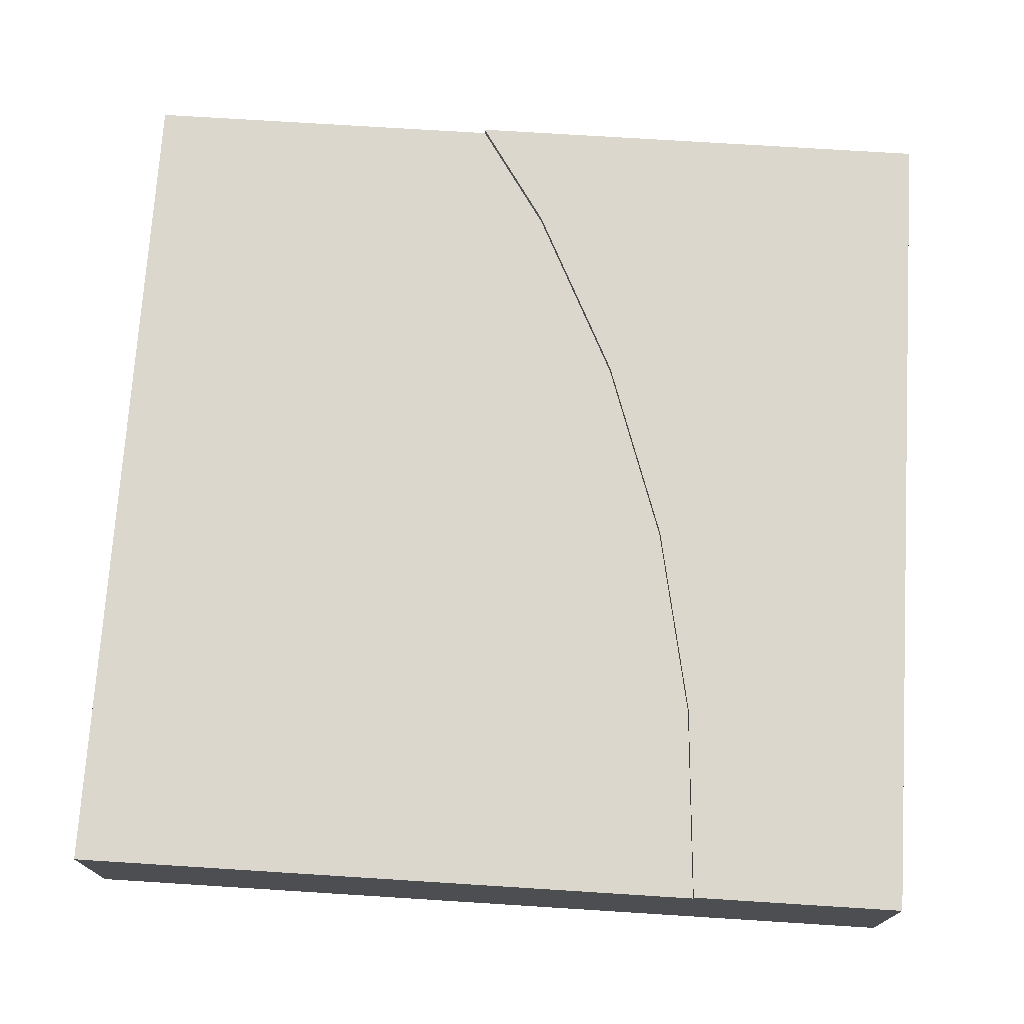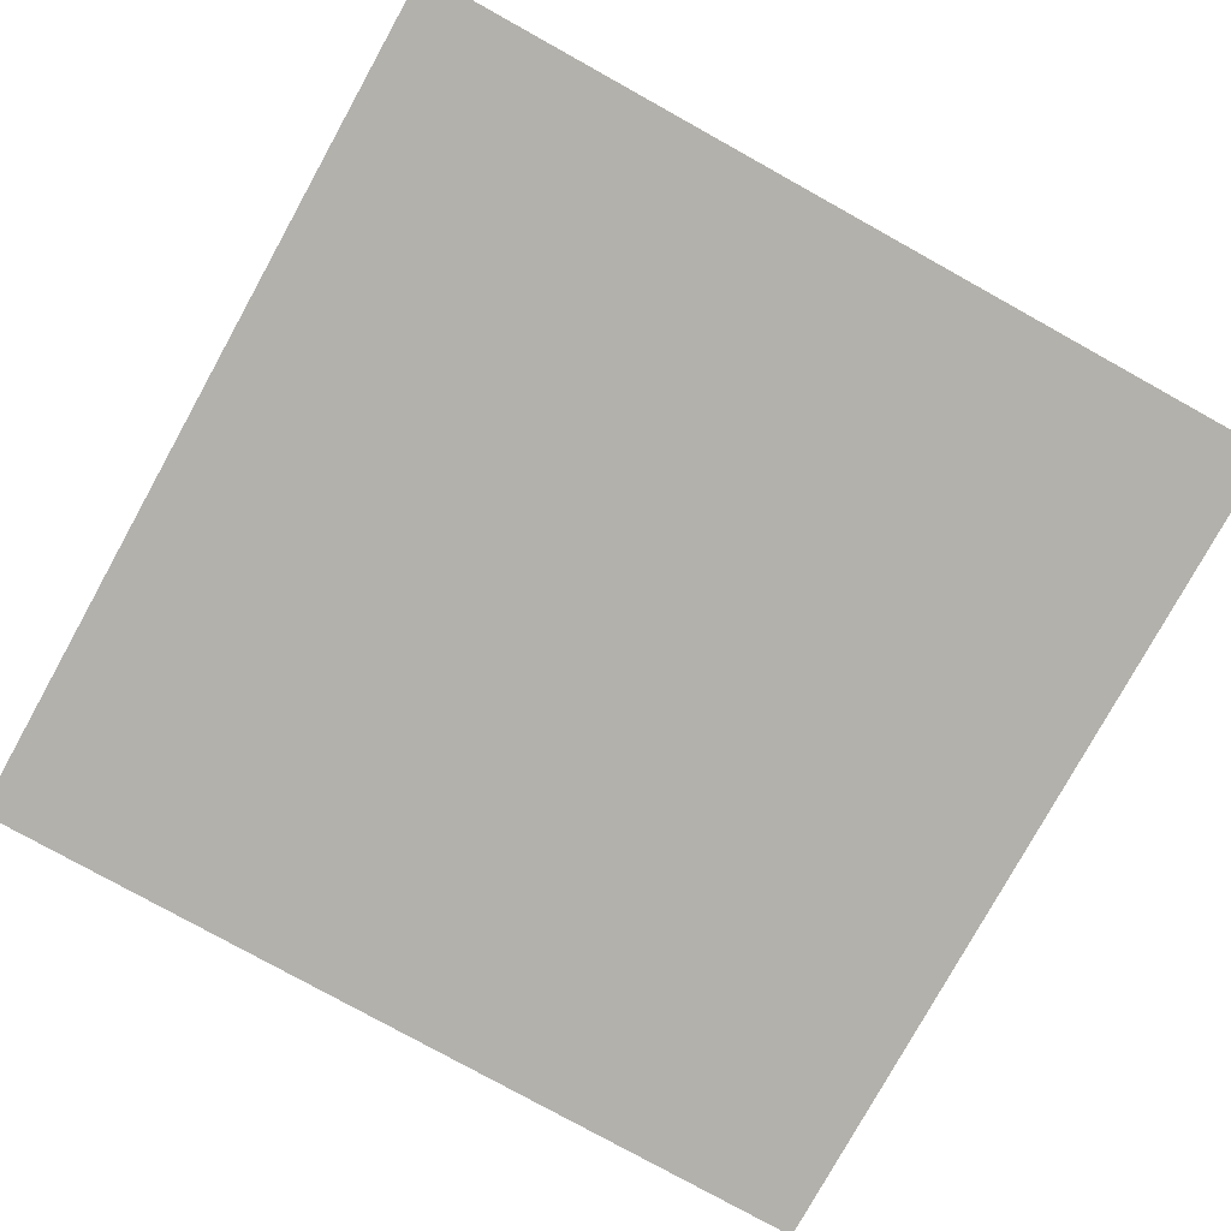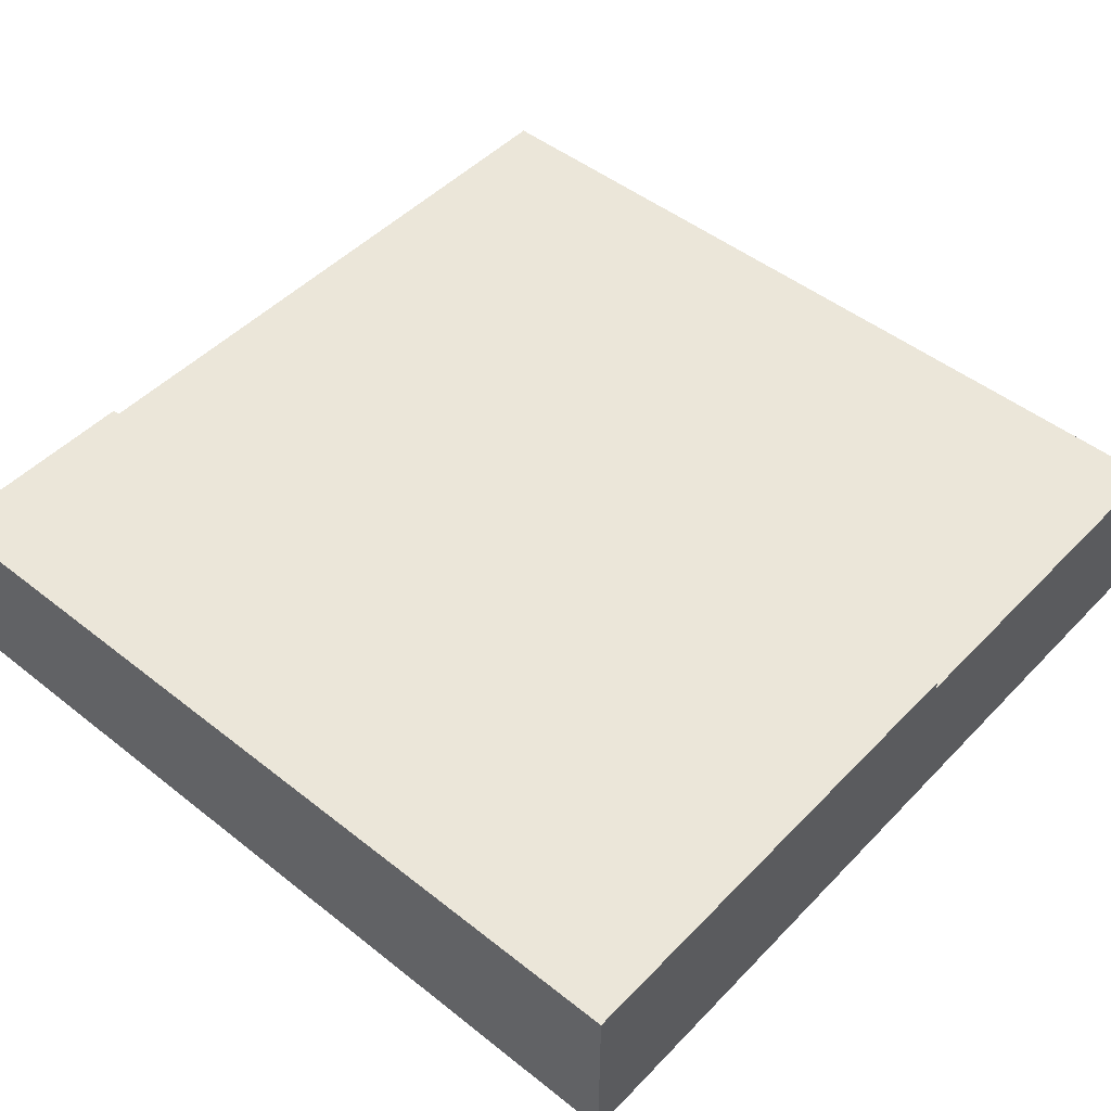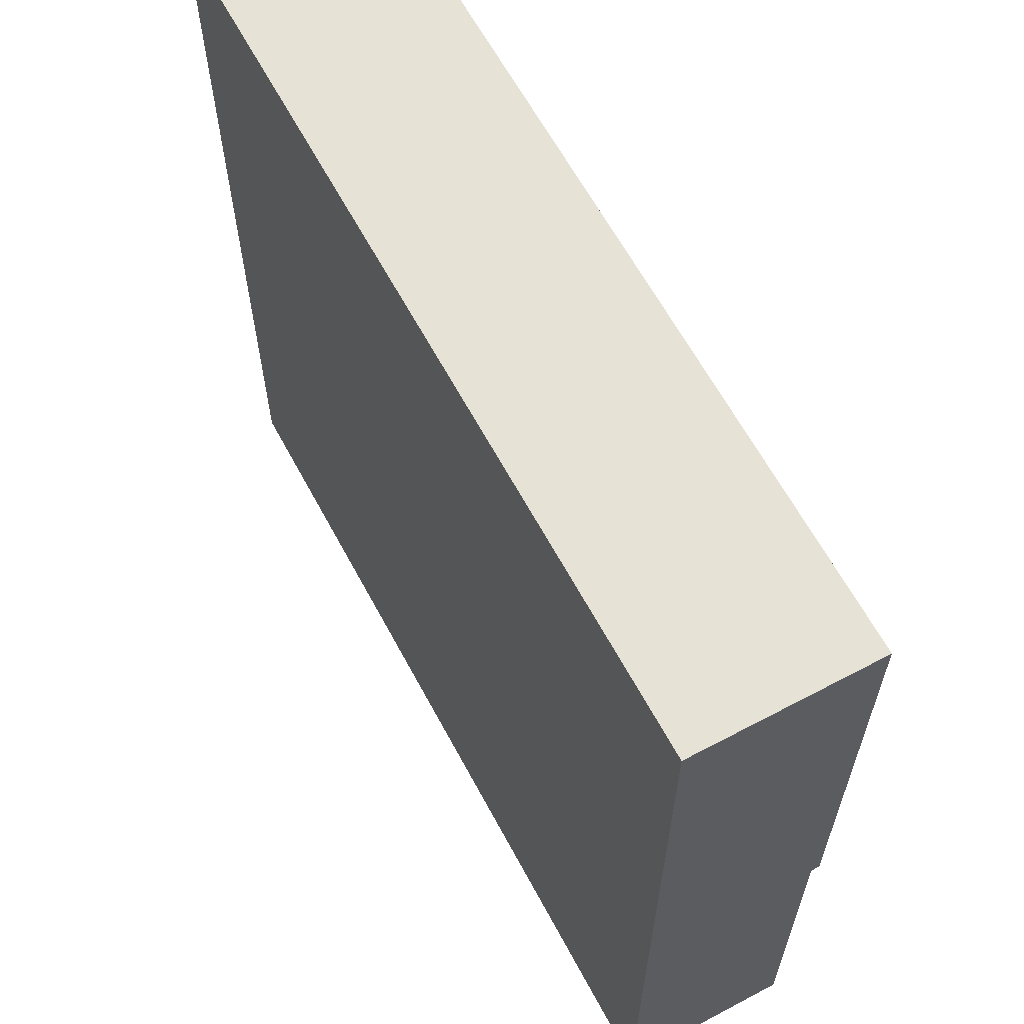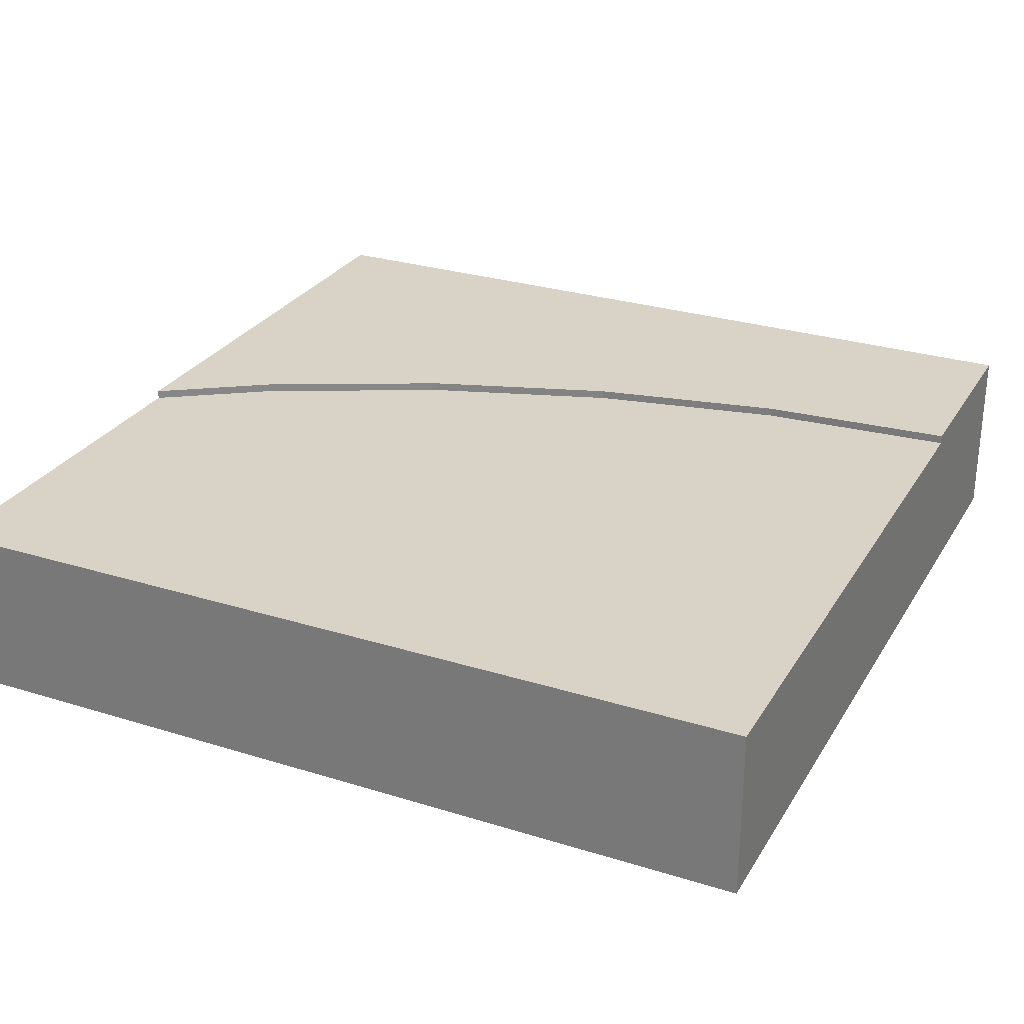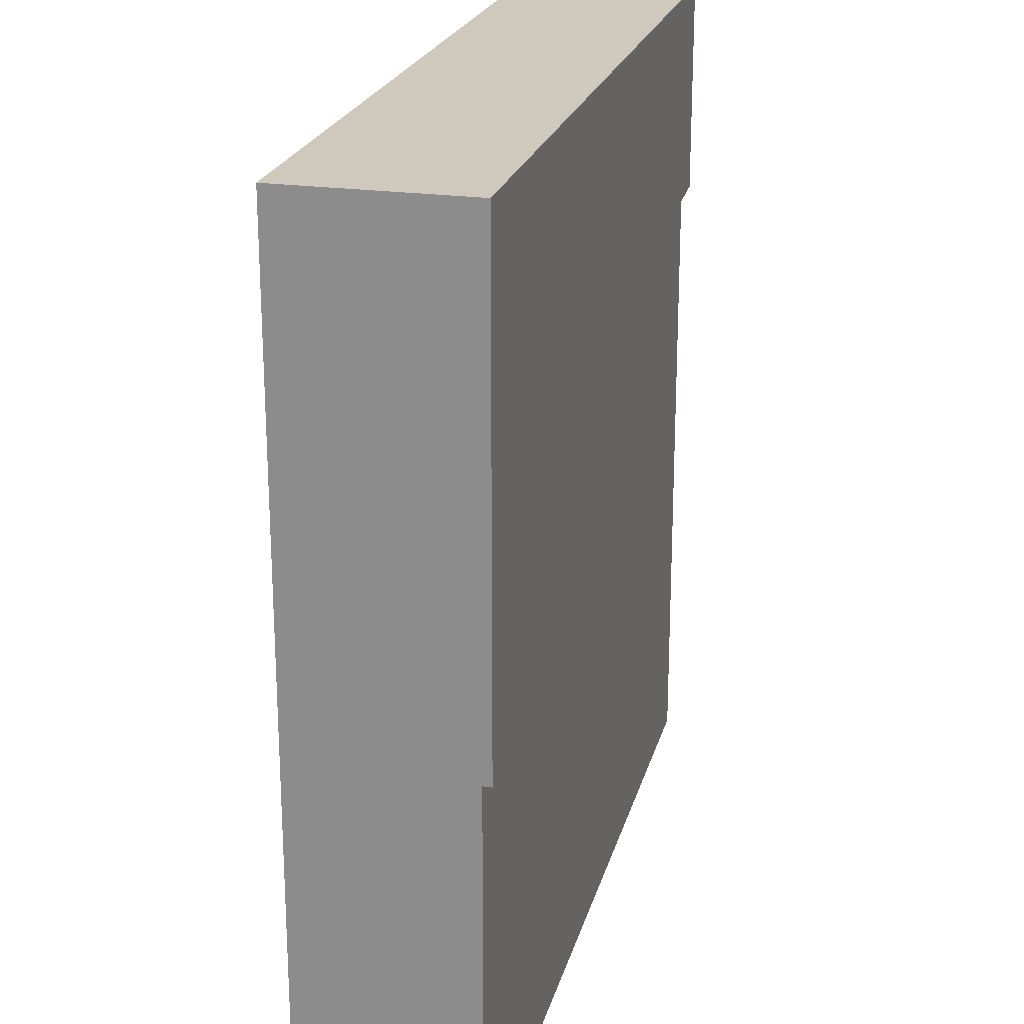
<metadata>
{"format":"obj","ext":"obj","renderer":"f3d","projection":"perspective","resolution":1024,"background":"white","views":[{"elev":73.3,"azim":-86.4,"up":"+Y"},{"elev":-79.0,"azim":-29.0,"up":"+Y"},{"elev":48.4,"azim":41.4,"up":"+Y"},{"elev":63.1,"azim":61.8,"up":"+Z"},{"elev":28.0,"azim":-154.7,"up":"+Y"},{"elev":22.5,"azim":103.9,"up":"+Z"}]}
</metadata>
<code>
v 0.6697 0.2 0.6168
v 0.4529 0.2 0.6904
v 0.4529 0.21 0.6904
v 0.6697 0.21 0.6168
v 0 0.2 0
v 0 0.2 0.75
v 0.2284 0.2 0.735
v 0.875 0.2 0.5155
v 1 0.2 0.432
v 1 0.2 0
v 0 0.1 0
v 0 0.1 0.75
v 1 0.1 0
v 1 0.1 0.432
v 1 0.21 0.432
v 1 0.21 1
v 1 0 1
v 1 0 0
v 0.875 0.21 0.5155
v 0.2284 0.21 0.735
v 0 0.21 0.75
v 0 0.21 1
v 0 0 0
v 0 0 1
g Mesh1 Group1 Model
f 2 4 1
f 2 3 4
f 10 8 9
f 5 6 7
f 5 7 2
f 5 2 1
f 5 1 8
f 5 8 10
f 11 6 5
f 11 12 6
f 13 5 10
f 13 11 5
f 14 10 9
f 14 13 10
f 16 9 15
f 17 18 14
f 17 14 9
f 17 9 16
f 18 13 14
f 8 15 9
f 8 19 15
f 1 19 8
f 1 4 19
f 22 20 21
f 16 15 19
f 16 19 4
f 16 4 3
f 16 3 20
f 16 20 22
f 7 3 2
f 7 20 3
f 6 20 7
f 6 21 20
f 23 12 11
f 24 22 12
f 24 12 23
f 21 12 22
f 11 18 23
f 11 13 18
f 24 18 17
f 24 23 18
f 24 16 22
f 24 17 16

</code>
